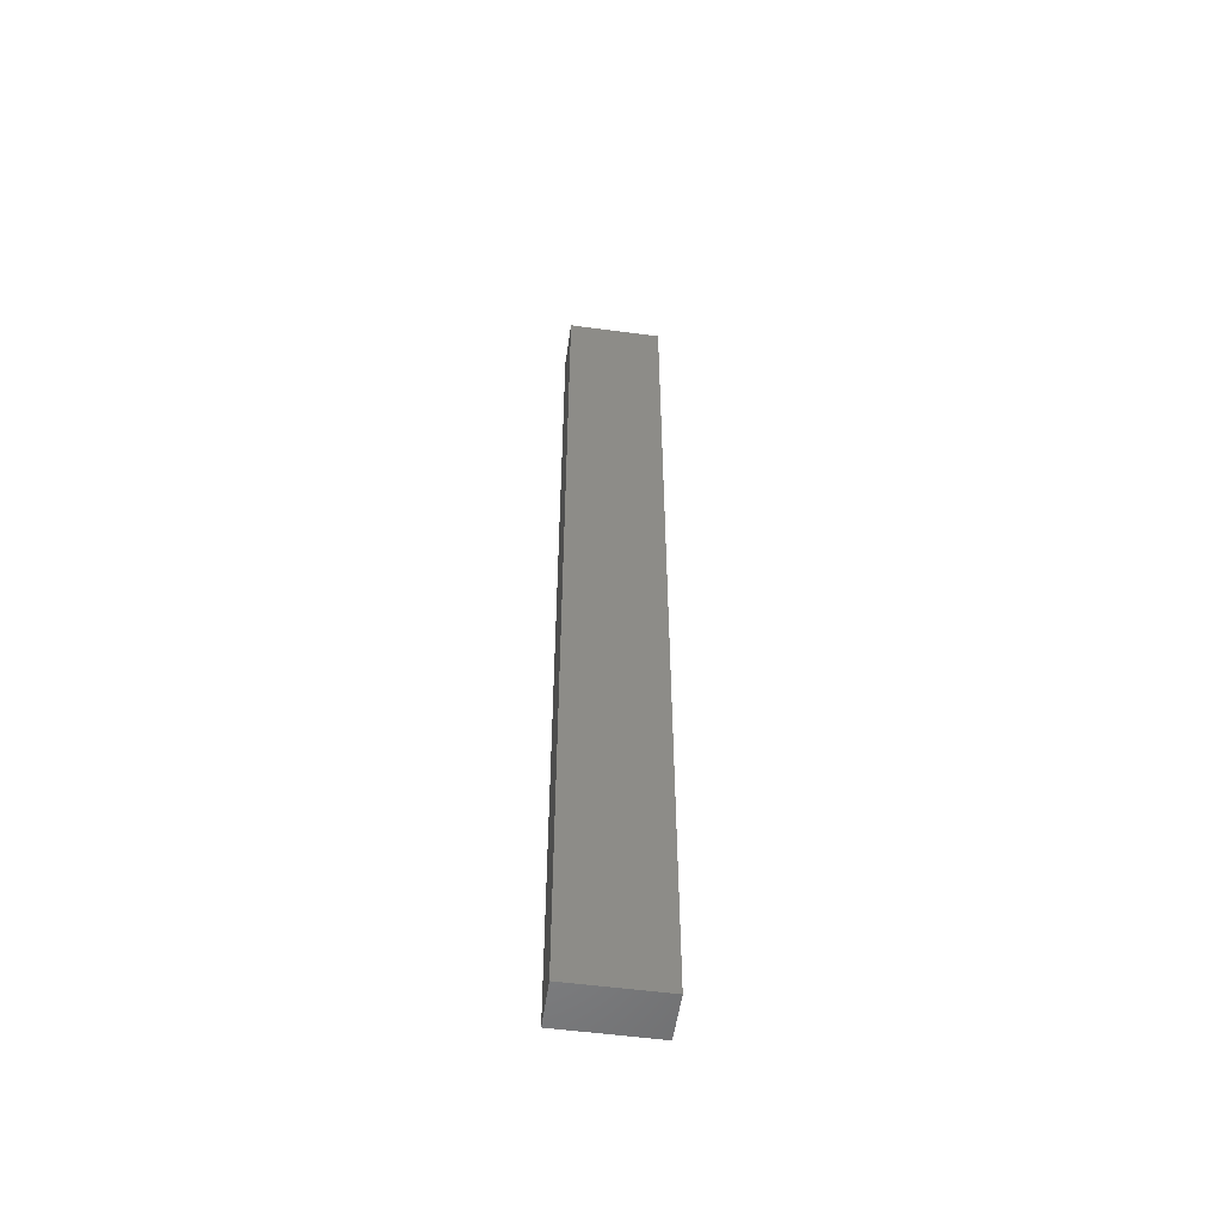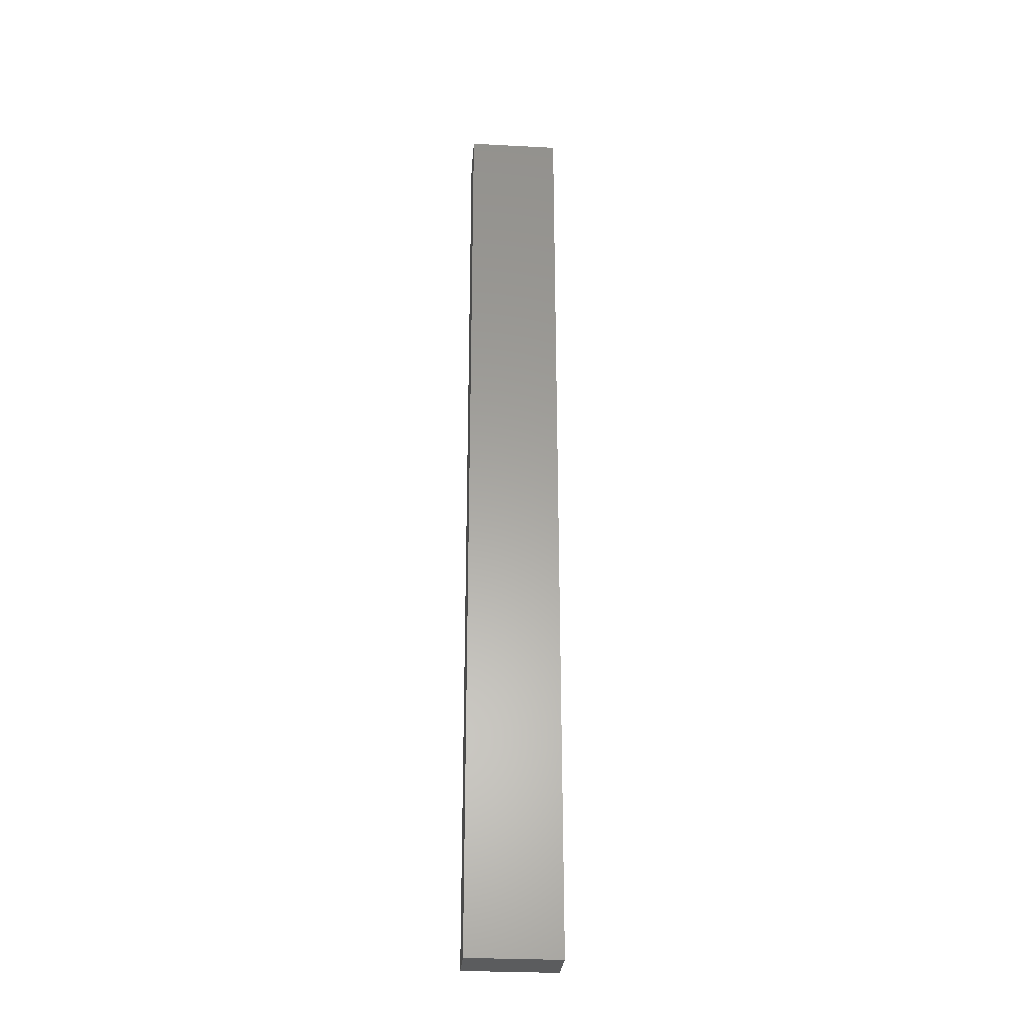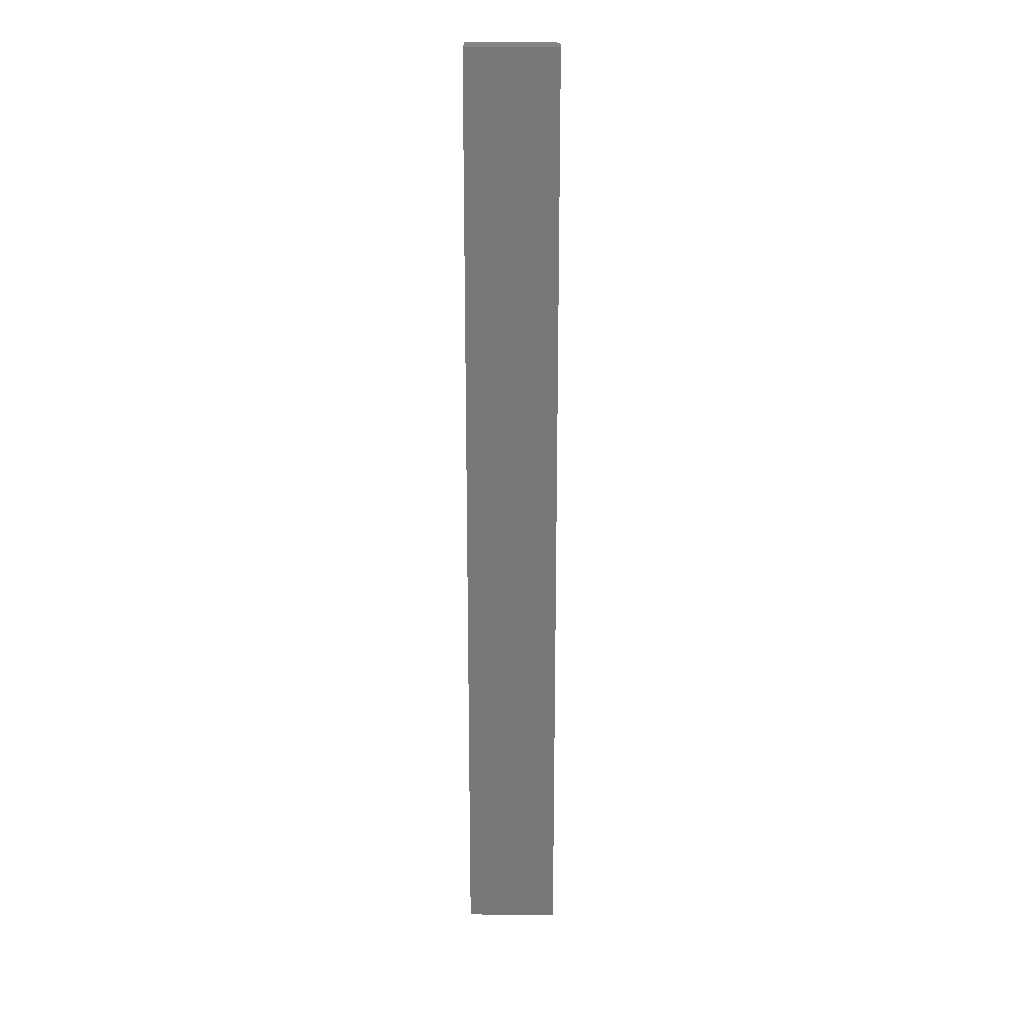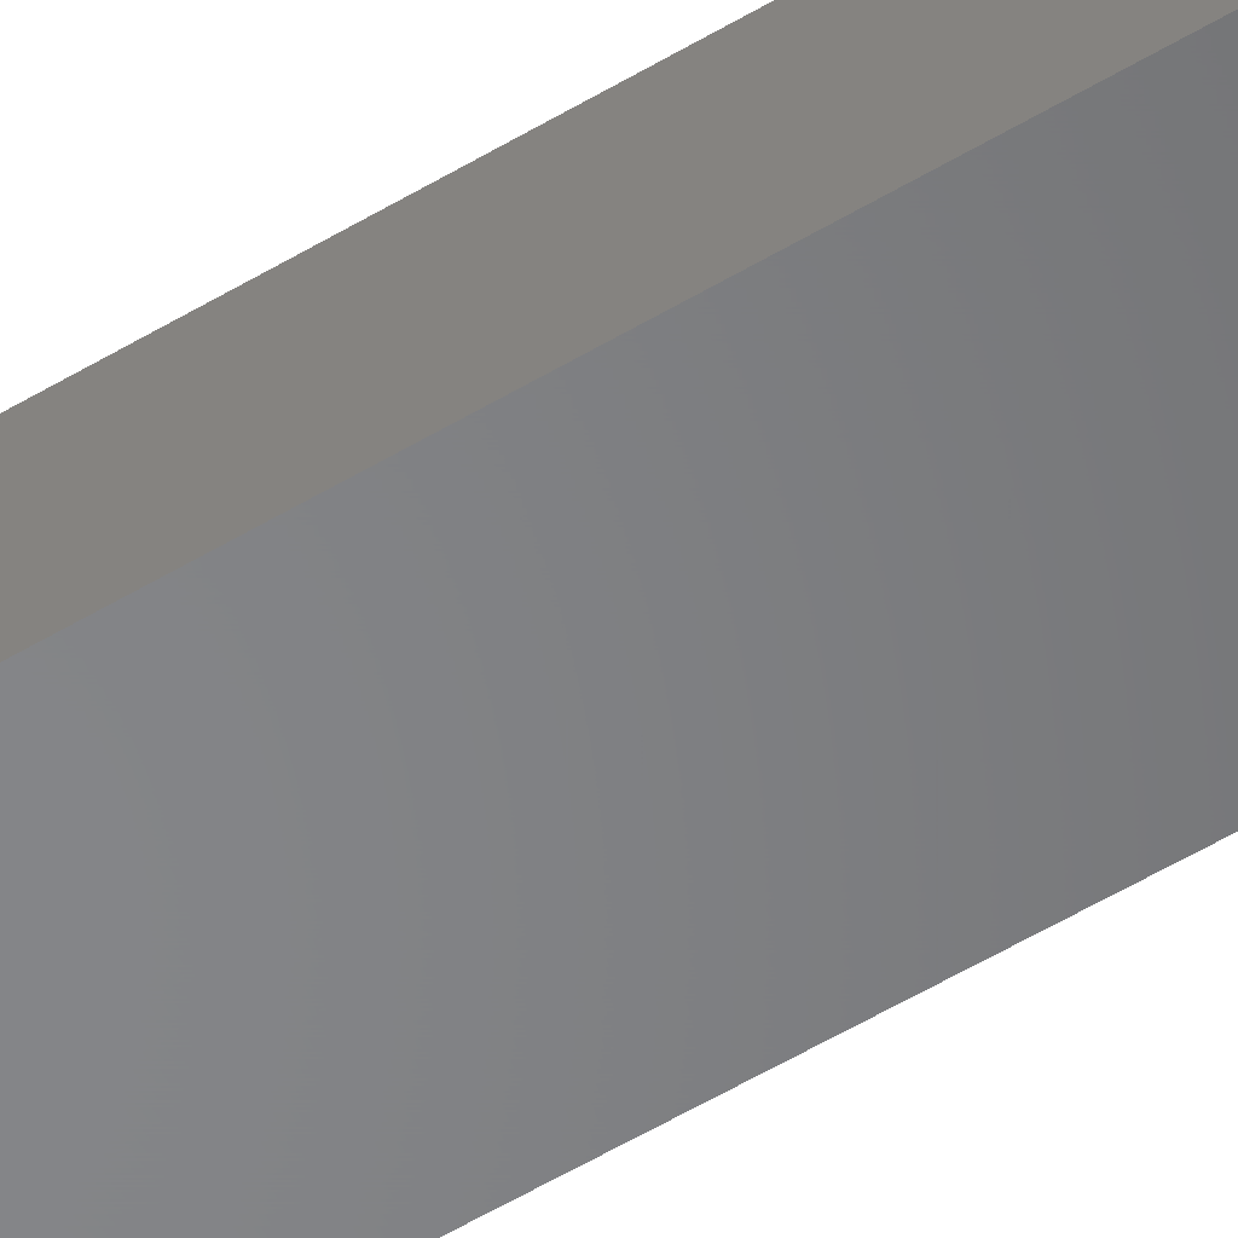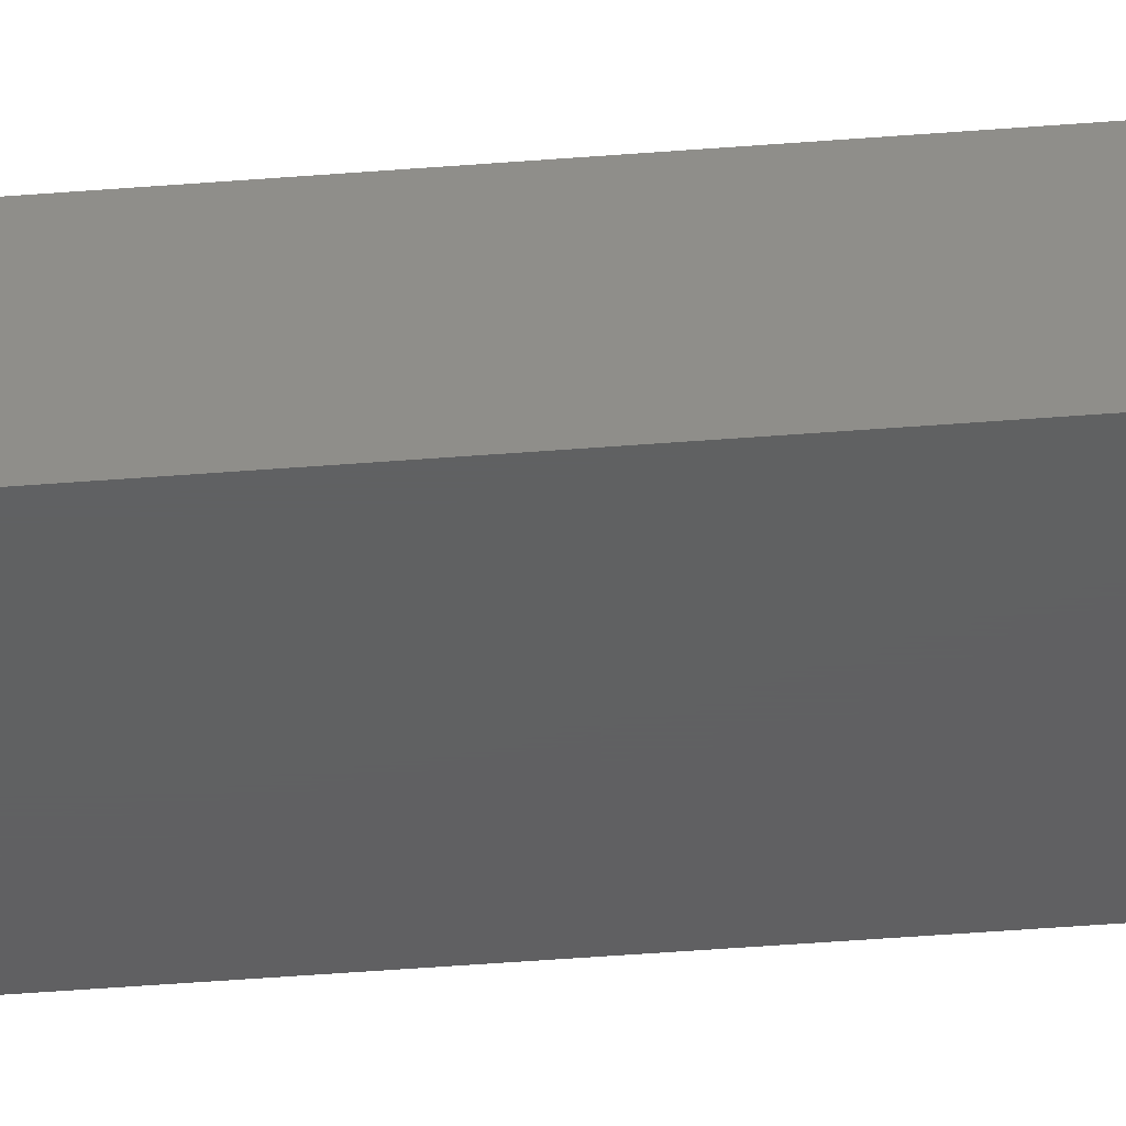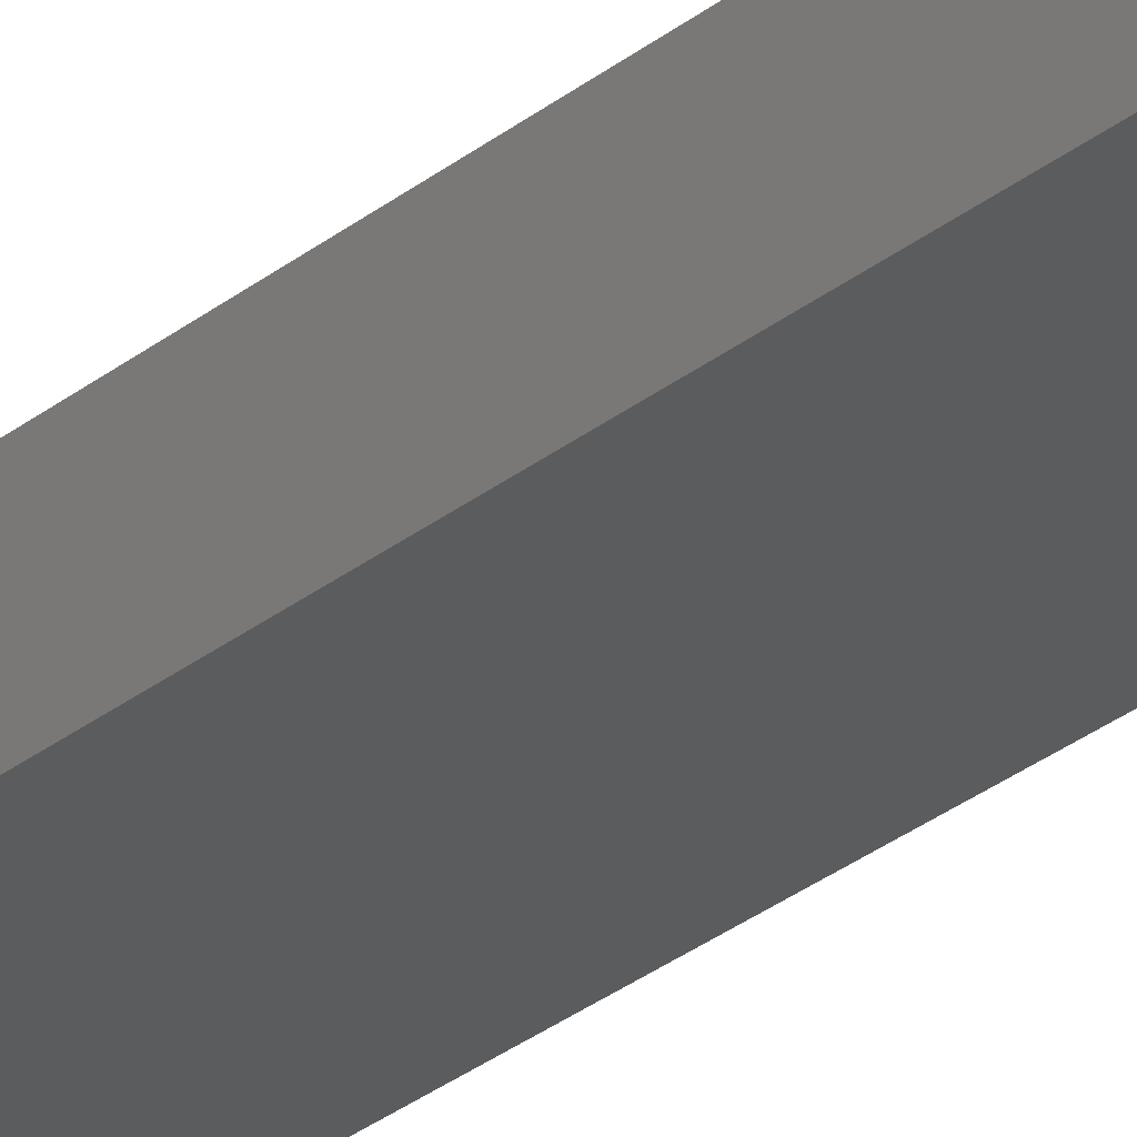
<metadata>
{"format":"stl","ext":"stl","renderer":"f3d","projection":"perspective","resolution":1024,"background":"white","views":[{"elev":-54.3,"azim":171.9,"up":"+Z"},{"elev":-28.9,"azim":175.5,"up":"+Z"},{"elev":20.1,"azim":-179.3,"up":"+Z"},{"elev":-52.8,"azim":123.2,"up":"+Y"},{"elev":-41.2,"azim":95.7,"up":"+Y"},{"elev":-28.5,"azim":140.3,"up":"+Y"}]}
</metadata>
<code>
# stl→obj: 8 verts, 12 faces
v -209.6 546.1 260.4
v -209.6 571.5 260.4
v -260.4 571.5 260.4
v -260.4 546.1 260.4
v -260.4 571.5 -260.4
v -209.6 571.5 -260.4
v -260.4 546.1 -260.4
v -209.6 546.1 -260.4
f 1 2 3
f 4 1 3
f 5 3 2
f 6 5 2
f 5 4 3
f 5 7 4
f 8 1 4
f 7 8 4
f 8 2 1
f 8 6 2
f 5 8 7
f 5 6 8

</code>
